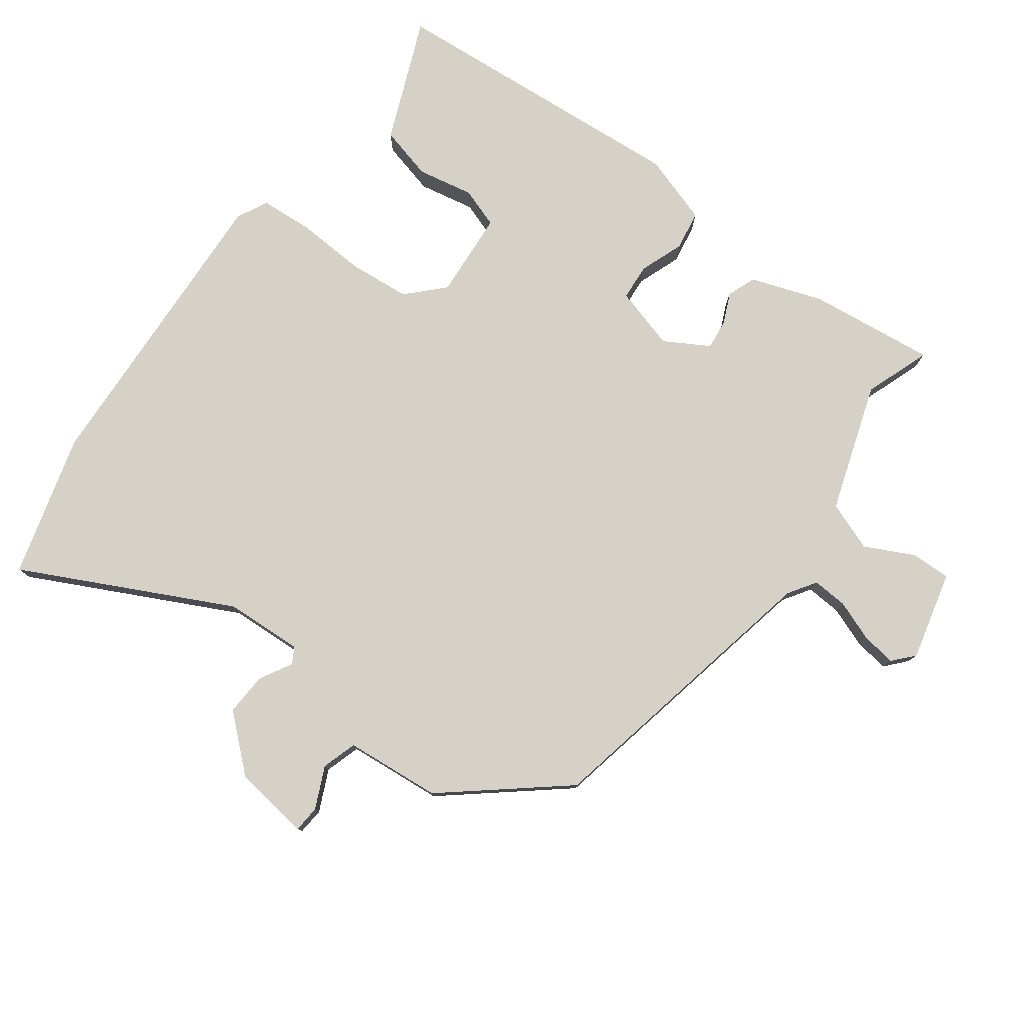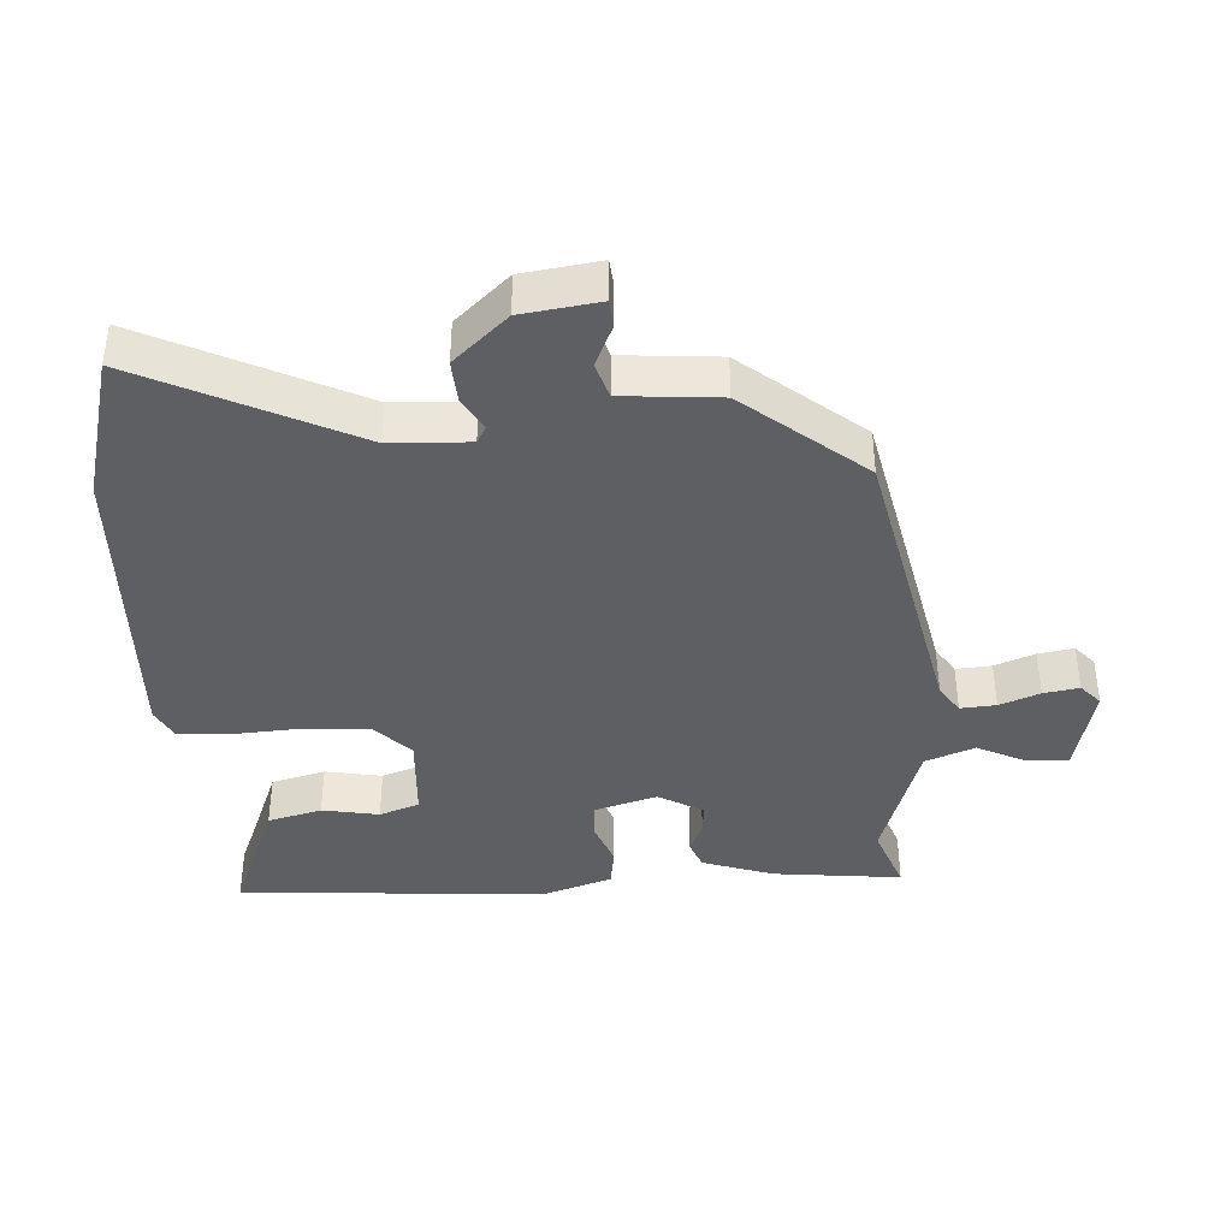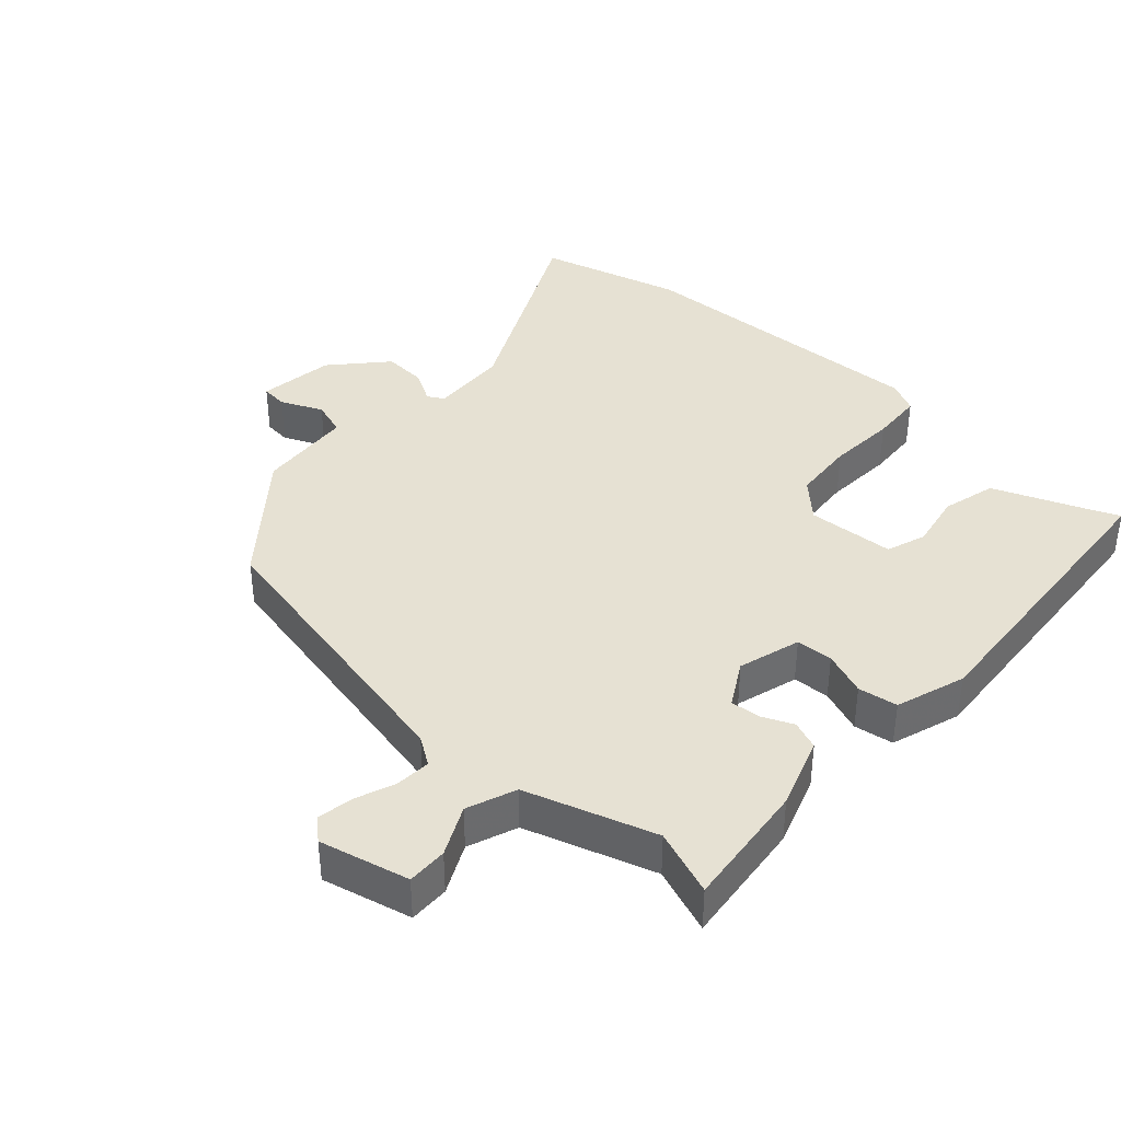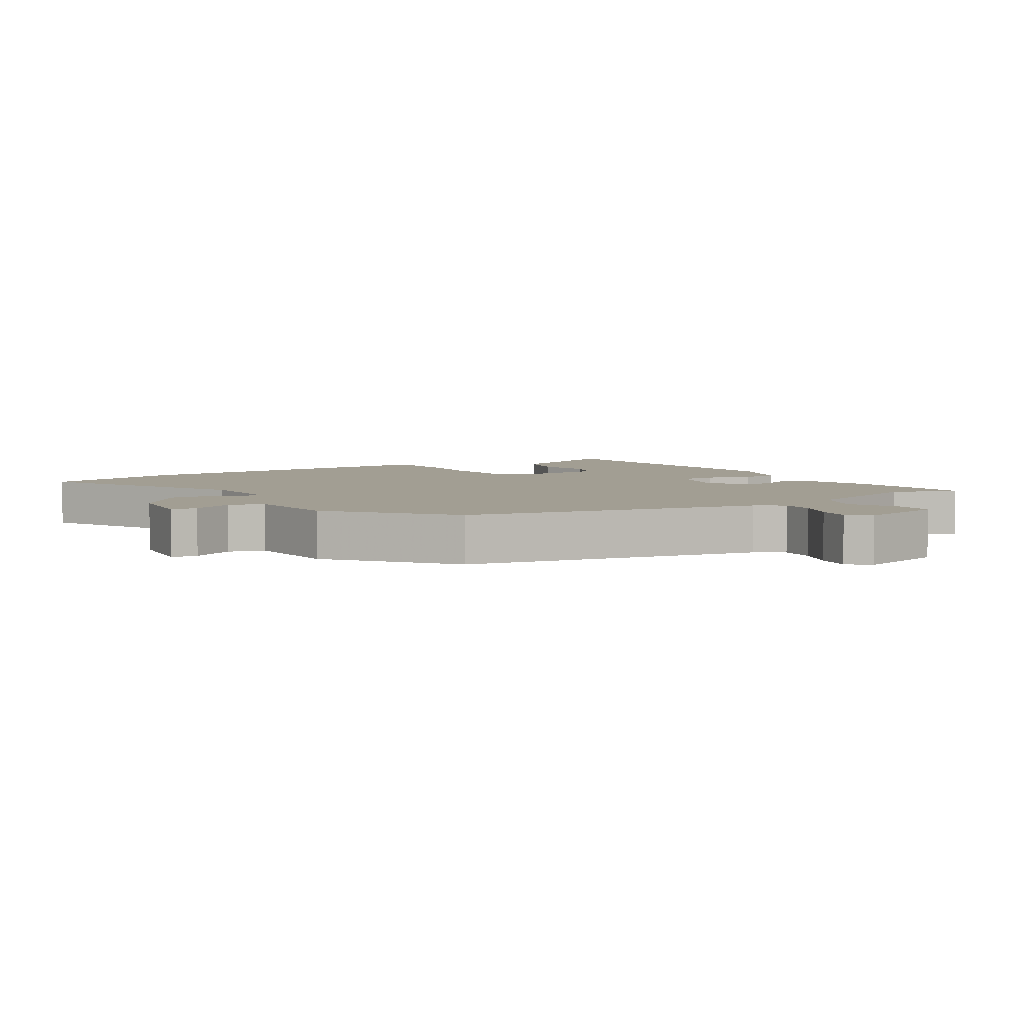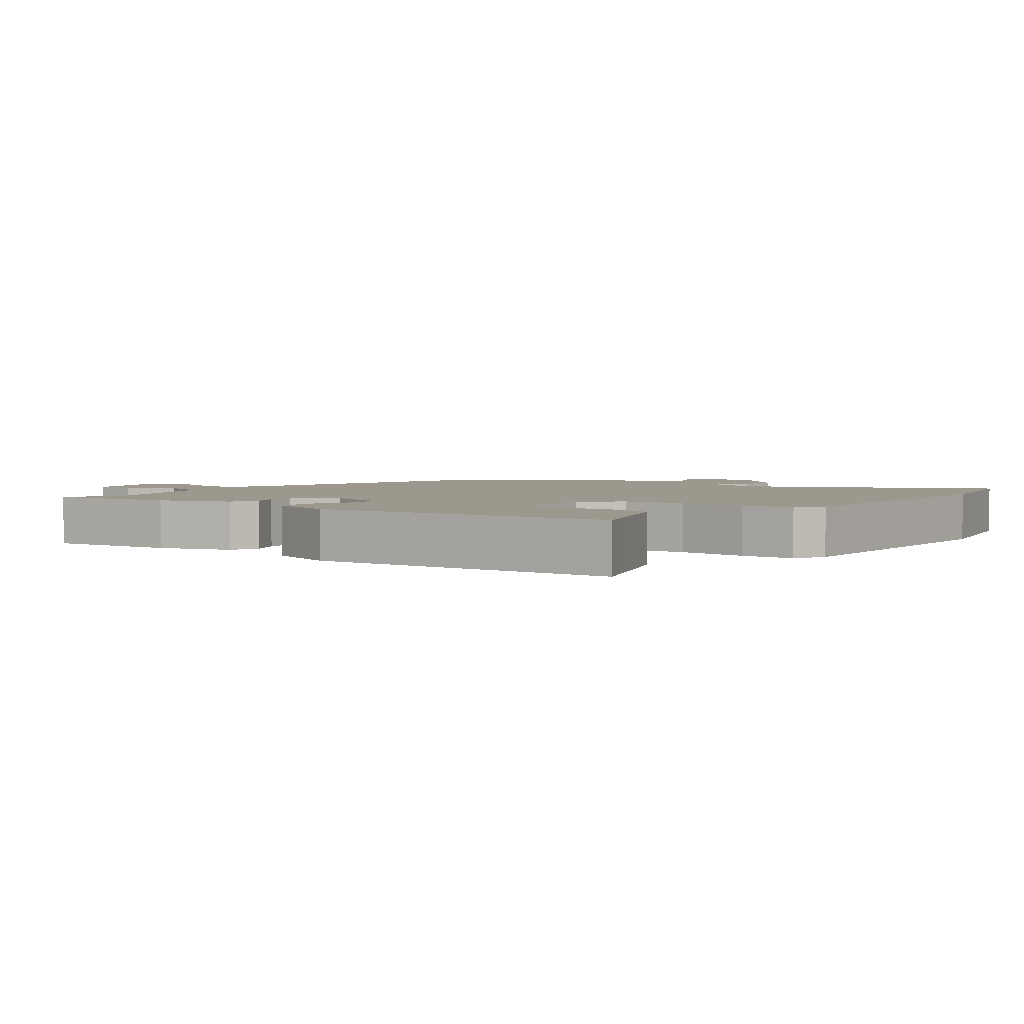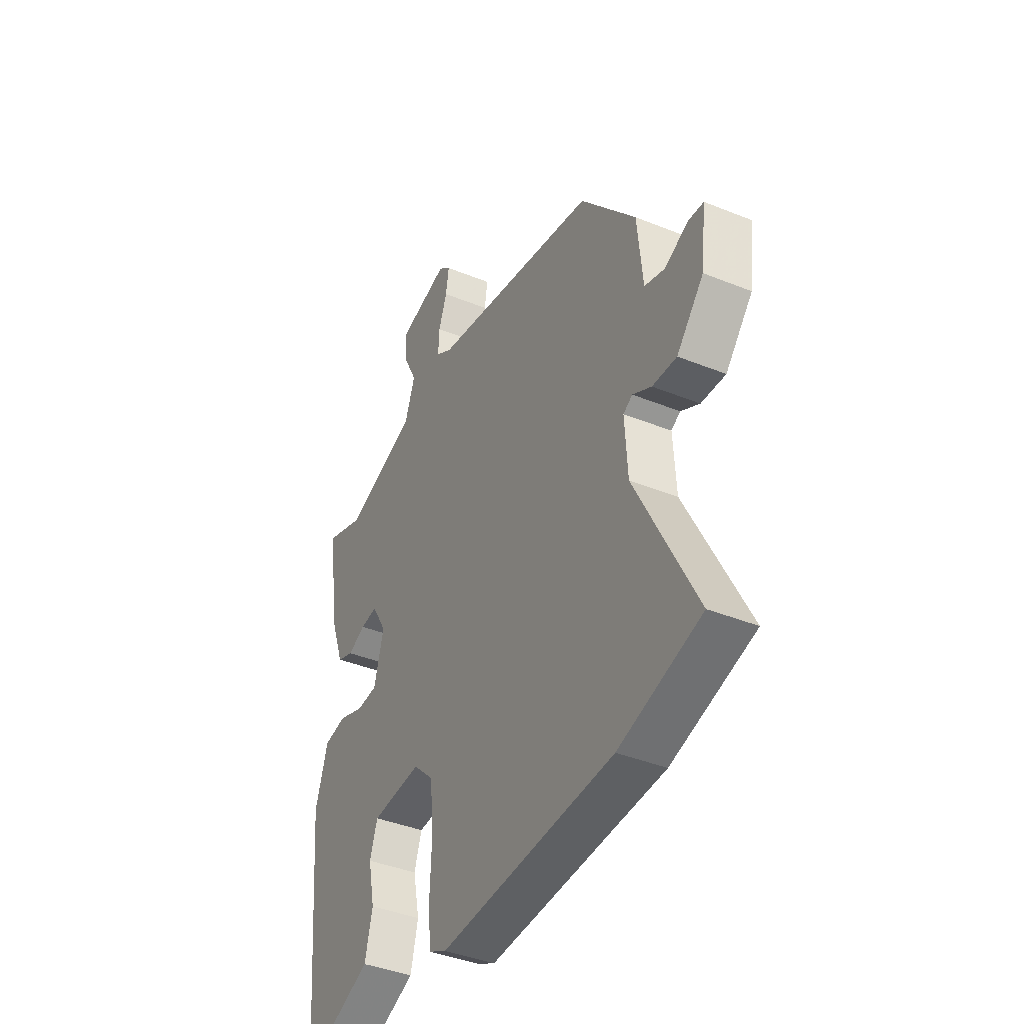
<metadata>
{"format":"obj","ext":"obj","renderer":"f3d","projection":"perspective","resolution":1024,"background":"white","views":[{"elev":78.7,"azim":-53.2,"up":"+Y"},{"elev":-39.9,"azim":-85.6,"up":"+Y"},{"elev":38.9,"azim":43.1,"up":"+Y"},{"elev":5.0,"azim":-31.9,"up":"+Y"},{"elev":3.1,"azim":128.9,"up":"+Y"},{"elev":-40.1,"azim":-116.6,"up":"+Z"}]}
</metadata>
<code>
v 0.463 0.07 -0.503
v 0.412 0.07 -0.481
v 0.28 0.07 -0.426
v 0.26 0.07 -0.345
v 0.277 0.07 -0.261
v 0.257 0.07 -0.201
v 0.126 0.07 -0.191
v 0.073 0.07 -0.242
v 0.064 0.07 -0.336
v 0.069 0.07 -0.439
v 0.063 0.07 -0.518
v 0.016 0.07 -0.541
v -0.442 0.07 -0.516
v -0.657 0.07 -0.455
v -0.499 0.07 -0.144
v -0.492 0.07 -0.027
v -0.516 0.07 -0.013
v -0.565 0.07 -0.04
v -0.629 0.07 -0.043
v -0.7 0.07 0.038
v -0.714 0.07 0.153
v -0.674 0.07 0.156
v -0.612 0.07 0.127
v -0.559 0.07 0.143
v -0.545 0.07 0.287
v -0.399 0.07 0.461
v 0.046 0.07 0.549
v 0.088 0.07 0.576
v 0.085 0.07 0.629
v 0.063 0.07 0.689
v 0.055 0.07 0.742
v 0.087 0.07 0.77
v 0.22 0.07 0.736
v 0.218 0.07 0.676
v 0.181 0.07 0.603
v 0.208 0.07 0.529
v 0.4 0.07 0.464
v 0.499 0.07 0.499
v 0.475 0.07 0.308
v 0.437 0.07 0.202
v 0.394 0.07 0.186
v 0.348 0.07 0.207
v 0.303 0.07 0.212
v 0.264 0.07 0.146
v 0.29 0.07 0.052
v 0.345 0.07 0.048
v 0.411 0.07 0.072
v 0.47 0.07 0.062
v 0.503 0.07 -0.043
v 0.463 0 -0.503
v 0.412 0 -0.481
v 0.28 0 -0.426
v 0.26 0 -0.345
v 0.277 0 -0.261
v 0.257 0 -0.201
v 0.126 0 -0.191
v 0.073 0 -0.242
v 0.064 0 -0.336
v 0.069 0 -0.439
v 0.063 0 -0.518
v 0.016 0 -0.541
v -0.442 0 -0.516
v -0.657 0 -0.455
v -0.499 0 -0.144
v -0.492 0 -0.027
v -0.516 0 -0.013
v -0.565 0 -0.04
v -0.629 0 -0.043
v -0.7 0 0.038
v -0.714 0 0.153
v -0.674 0 0.156
v -0.612 0 0.127
v -0.559 0 0.143
v -0.545 0 0.287
v -0.399 0 0.461
v 0.046 0 0.549
v 0.088 0 0.576
v 0.085 0 0.629
v 0.063 0 0.689
v 0.055 0 0.742
v 0.087 0 0.77
v 0.22 0 0.736
v 0.218 0 0.676
v 0.181 0 0.603
v 0.208 0 0.529
v 0.4 0 0.464
v 0.499 0 0.499
v 0.475 0 0.308
v 0.437 0 0.202
v 0.394 0 0.186
v 0.348 0 0.207
v 0.303 0 0.212
v 0.264 0 0.146
v 0.29 0 0.052
v 0.345 0 0.048
v 0.411 0 0.072
v 0.47 0 0.062
v 0.503 0 -0.043
f 46 47 48 49
f 45 46 49 1
f 39 40 41 42
f 37 38 39 42
f 36 37 42 43
f 35 36 43 44
f 33 34 35
f 32 33 35
f 29 30 31 32
f 28 29 32 35
f 27 28 35 44
f 24 25 26 27
f 20 21 22 23
f 20 23 24
f 17 18 19 20
f 17 20 24 27
f 12 13 14 15
f 12 15 16
f 9 10 11 12
f 8 9 12 16
f 7 8 16 17
f 2 3 4 5
f 45 1 2 5
f 45 5 6
f 17 27 44 45
f 6 7 17 45
f 98 97 96 95
f 50 98 95 94
f 91 90 89 88
f 91 88 87 86
f 92 91 86 85
f 93 92 85 84
f 84 83 82
f 84 82 81
f 81 80 79 78
f 84 81 78 77
f 93 84 77 76
f 76 75 74 73
f 72 71 70 69
f 73 72 69
f 69 68 67 66
f 76 73 69 66
f 64 63 62 61
f 65 64 61
f 61 60 59 58
f 65 61 58 57
f 66 65 57 56
f 54 53 52 51
f 54 51 50 94
f 55 54 94
f 94 93 76 66
f 94 66 56 55
f 1 50 51 2
f 2 51 52 3
f 3 52 53 4
f 4 53 54 5
f 5 54 55 6
f 6 55 56 7
f 7 56 57 8
f 8 57 58 9
f 9 58 59 10
f 10 59 60 11
f 11 60 61 12
f 12 61 62 13
f 13 62 63 14
f 14 63 64 15
f 15 64 65 16
f 16 65 66 17
f 17 66 67 18
f 18 67 68 19
f 19 68 69 20
f 20 69 70 21
f 21 70 71 22
f 22 71 72 23
f 23 72 73 24
f 24 73 74 25
f 25 74 75 26
f 26 75 76 27
f 27 76 77 28
f 28 77 78 29
f 29 78 79 30
f 30 79 80 31
f 31 80 81 32
f 32 81 82 33
f 33 82 83 34
f 34 83 84 35
f 35 84 85 36
f 36 85 86 37
f 37 86 87 38
f 38 87 88 39
f 39 88 89 40
f 40 89 90 41
f 41 90 91 42
f 42 91 92 43
f 43 92 93 44
f 44 93 94 45
f 45 94 95 46
f 46 95 96 47
f 47 96 97 48
f 48 97 98 49
f 49 98 50 1

</code>
